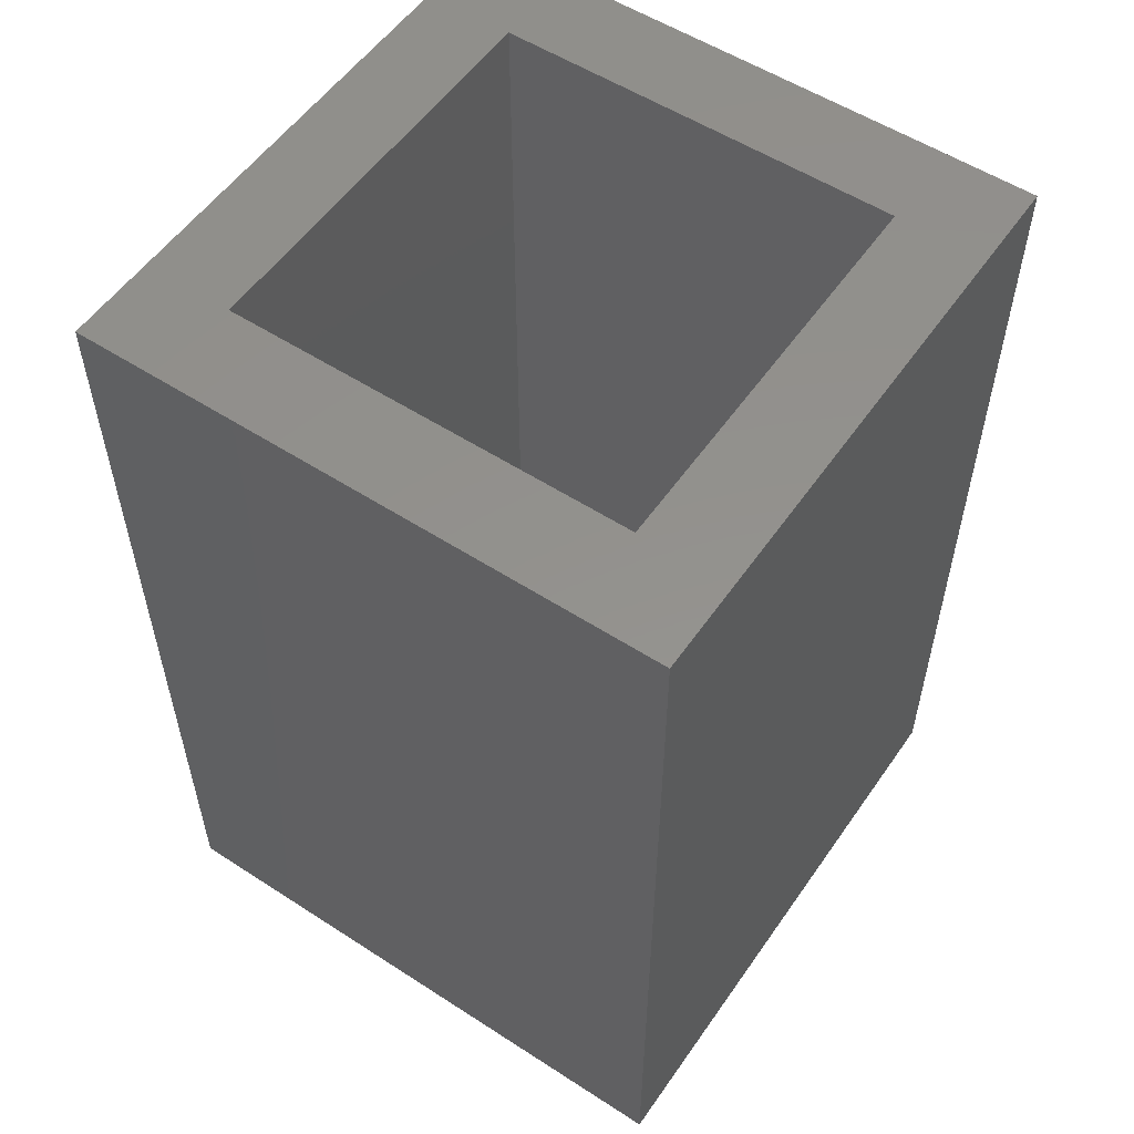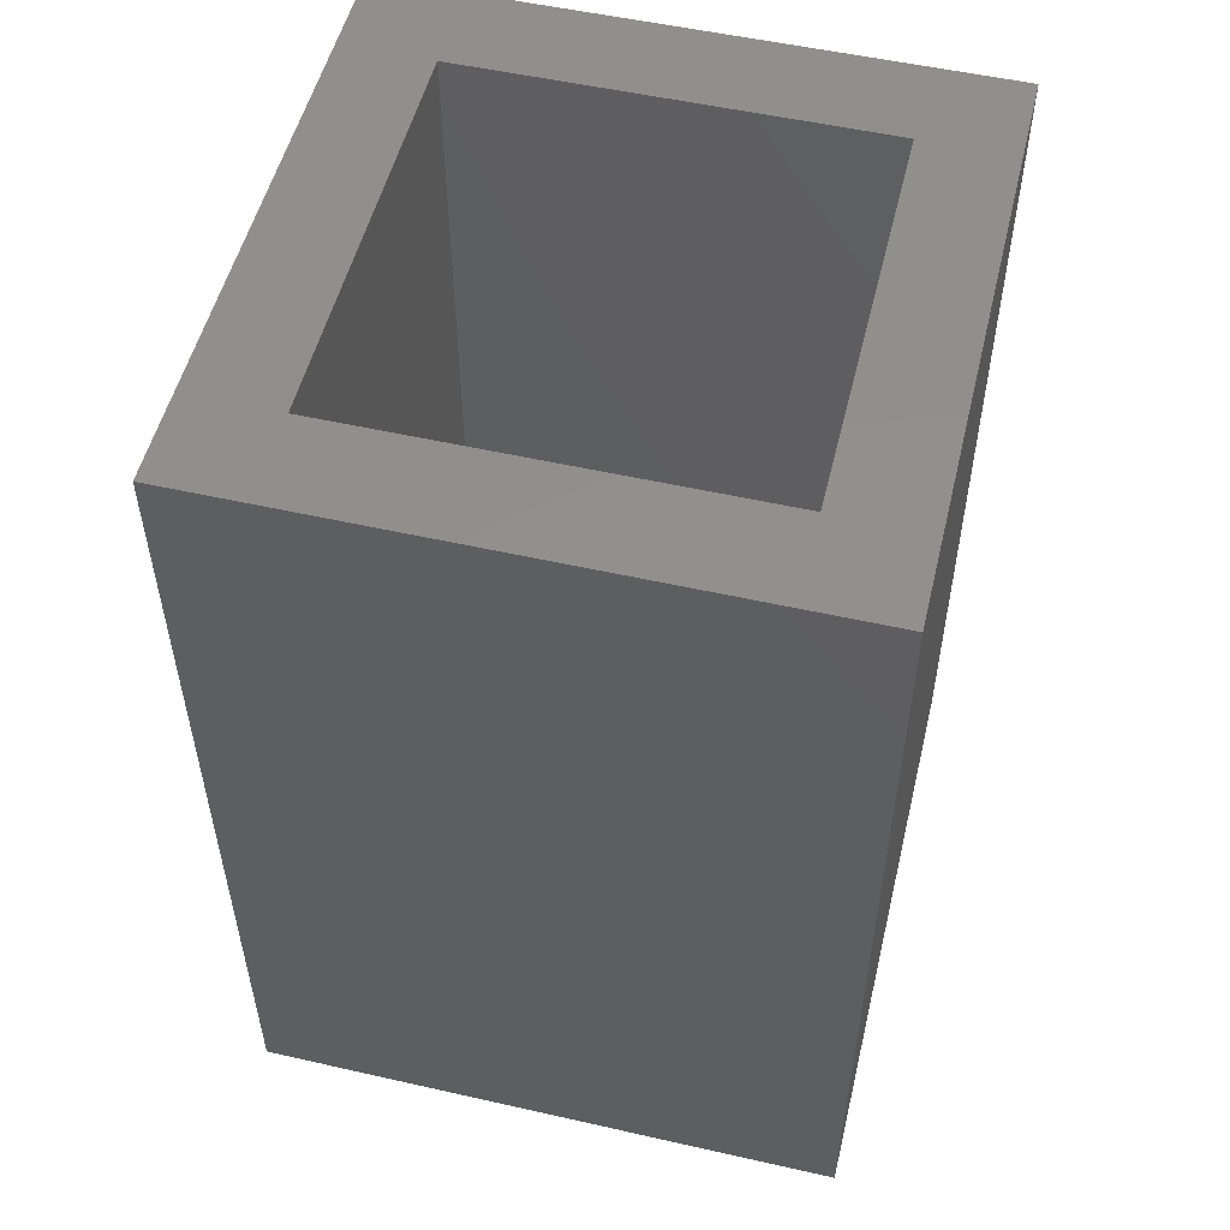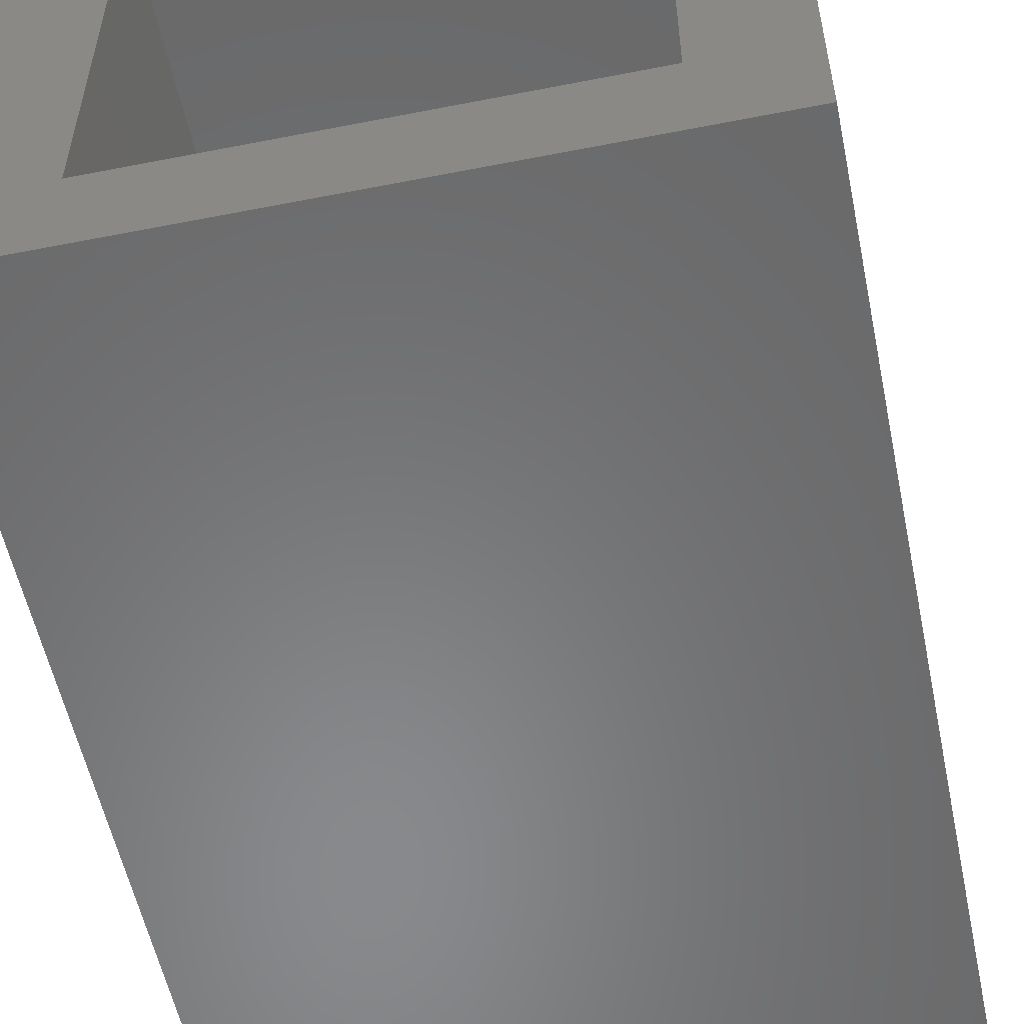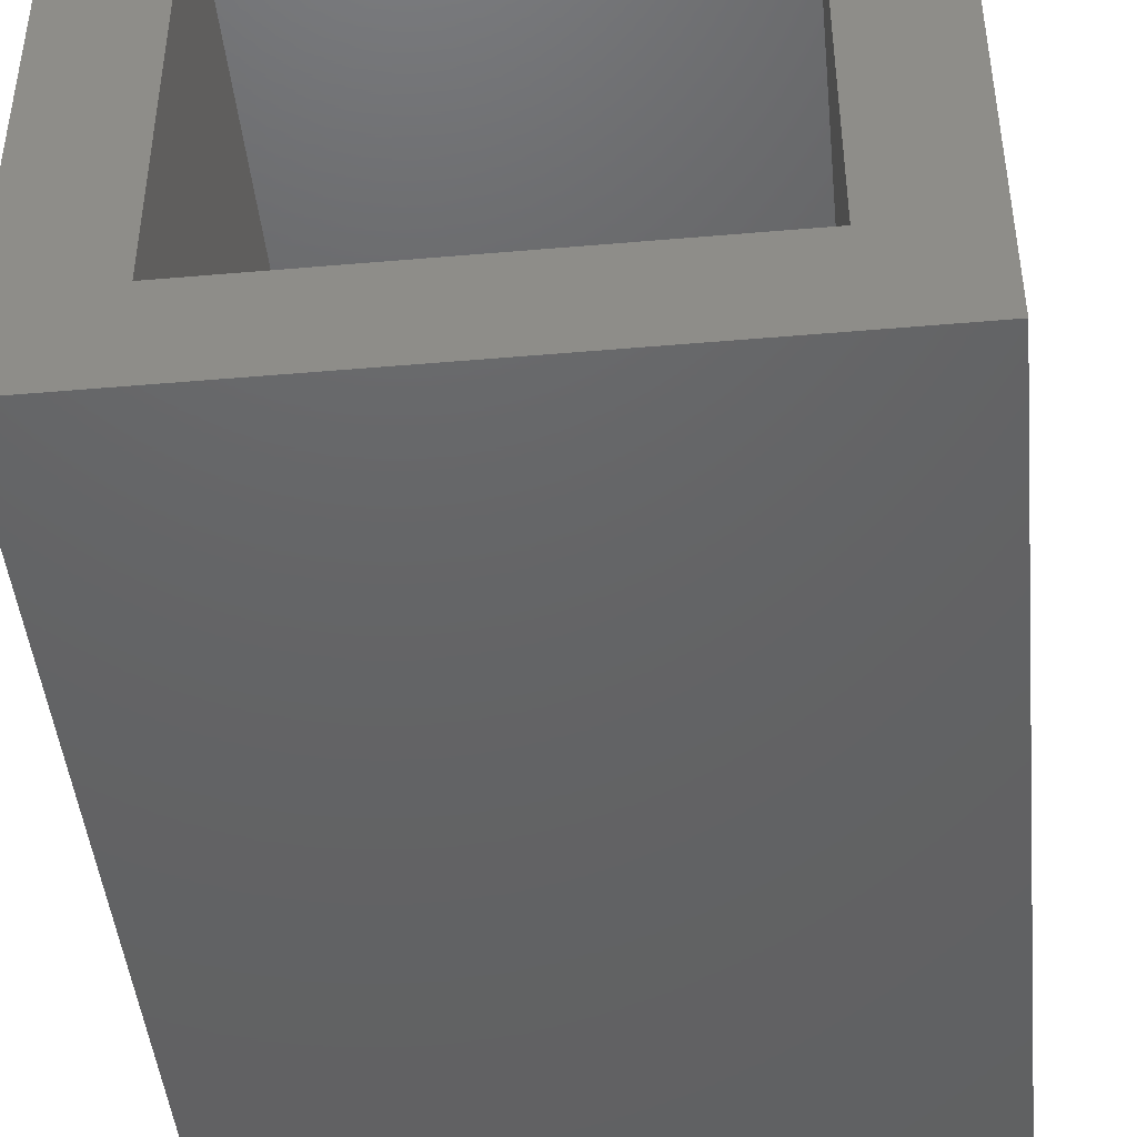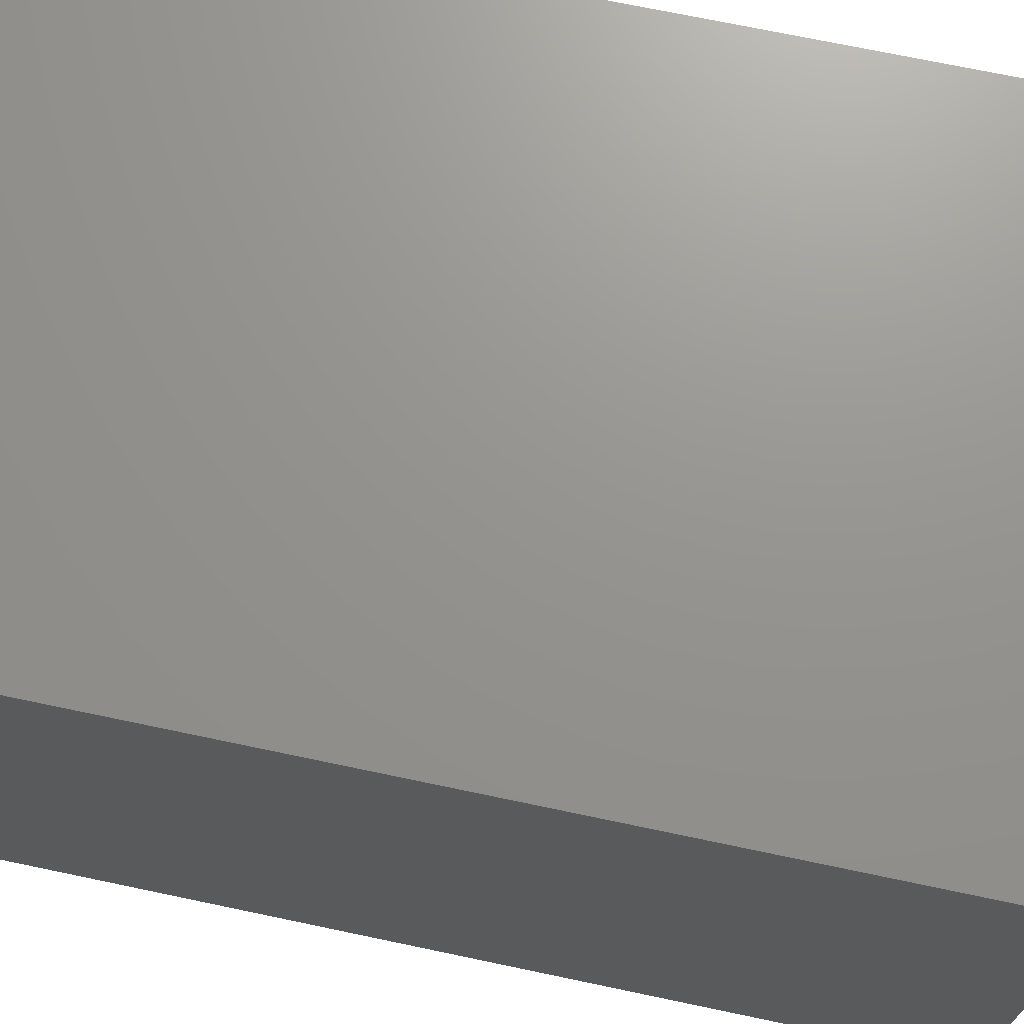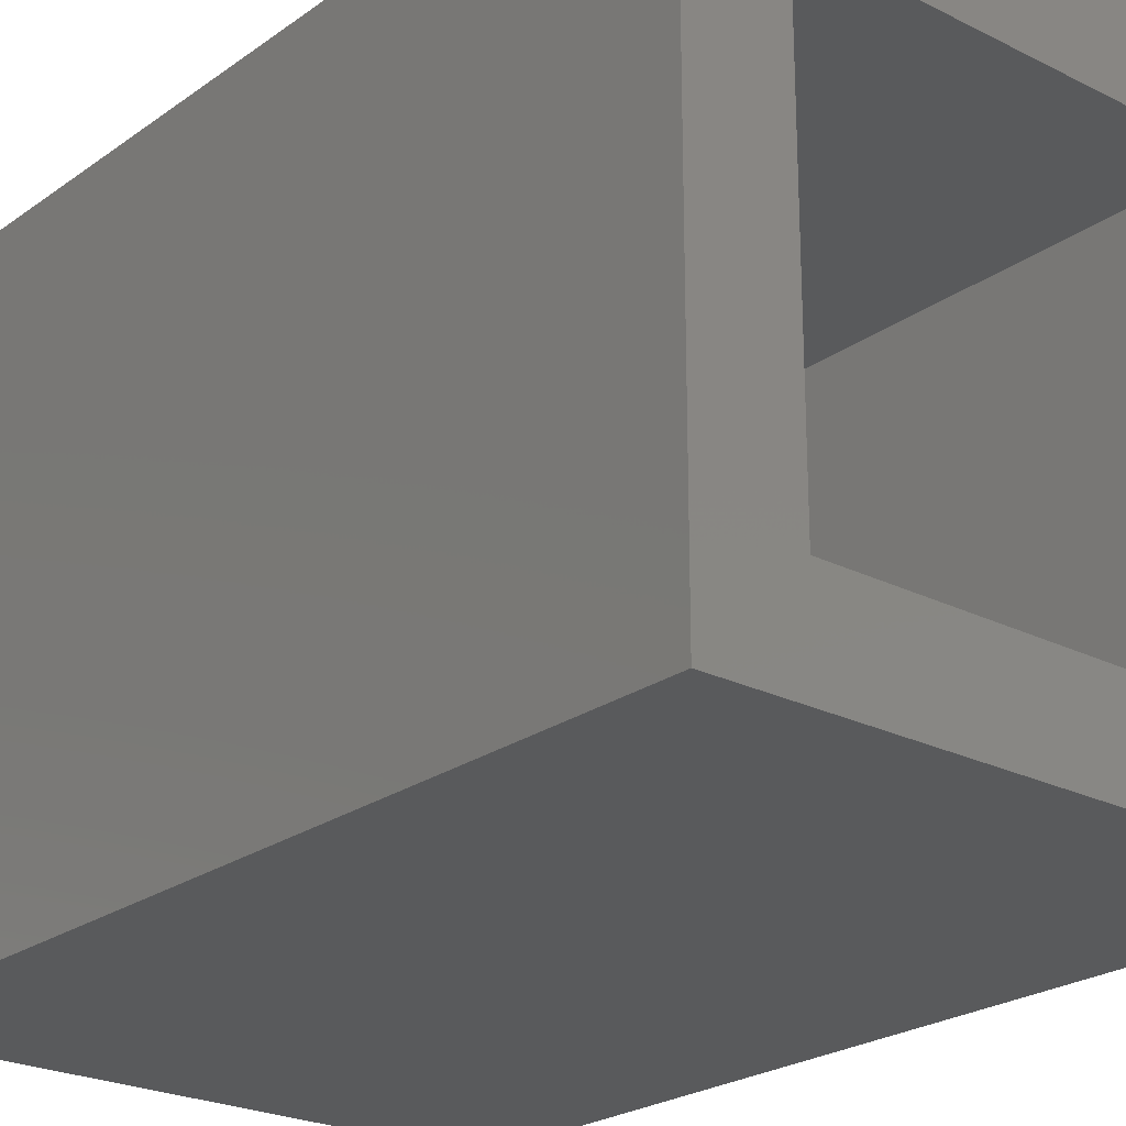
<metadata>
{"format":"stl","ext":"stl","renderer":"f3d","projection":"perspective","resolution":1024,"background":"white","views":[{"elev":55.1,"azim":124.3,"up":"+Z"},{"elev":53.1,"azim":13.6,"up":"+Z"},{"elev":-55.5,"azim":11.7,"up":"+Y"},{"elev":-45.4,"azim":-174.3,"up":"+Y"},{"elev":71.0,"azim":-78.1,"up":"+Y"},{"elev":-23.6,"azim":139.8,"up":"+Y"}]}
</metadata>
<code>
# stl→obj: 16 verts, 32 faces
v -13 -13 -25
v -13 13 15
v -13 13 -25
v -13 -13 15
v 13 13 15
v 9 9 15
v 13 -13 15
v -9 9 15
v -9 -9 15
v 9 -9 15
v 13 13 -25
v 13 -13 -25
v 9 -9 -25
v -9 -9 -25
v -9 9 -25
v 9 9 -25
f 1 2 3
f 2 1 4
f 5 6 7
f 5 8 6
f 8 2 9
f 2 8 5
f 10 7 6
f 9 7 10
f 9 4 7
f 4 9 2
f 7 11 5
f 11 7 12
f 11 2 5
f 2 11 3
f 12 13 11
f 12 14 13
f 14 1 15
f 1 14 12
f 16 11 13
f 15 11 16
f 15 3 11
f 3 15 1
f 1 7 4
f 7 1 12
f 9 15 8
f 15 9 14
f 13 6 16
f 6 13 10
f 15 6 8
f 6 15 16
f 13 9 10
f 9 13 14

</code>
